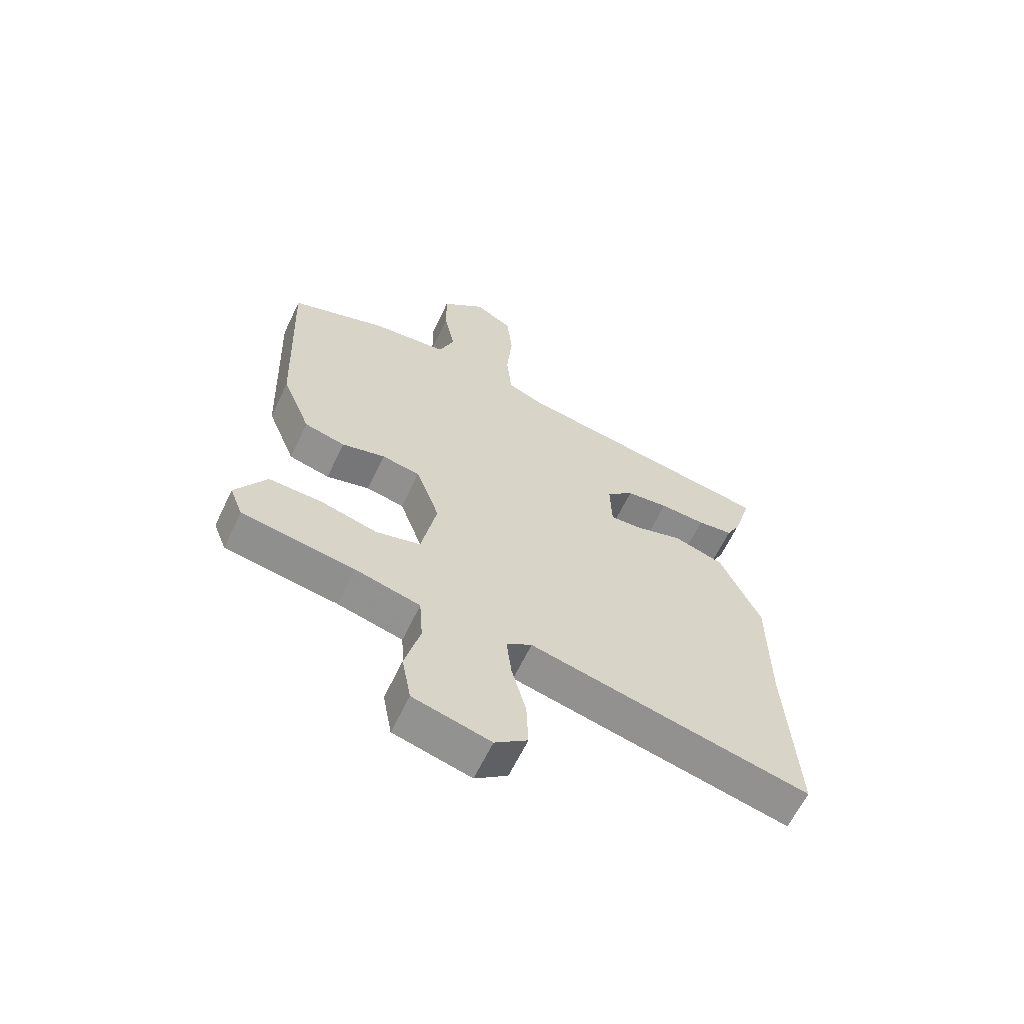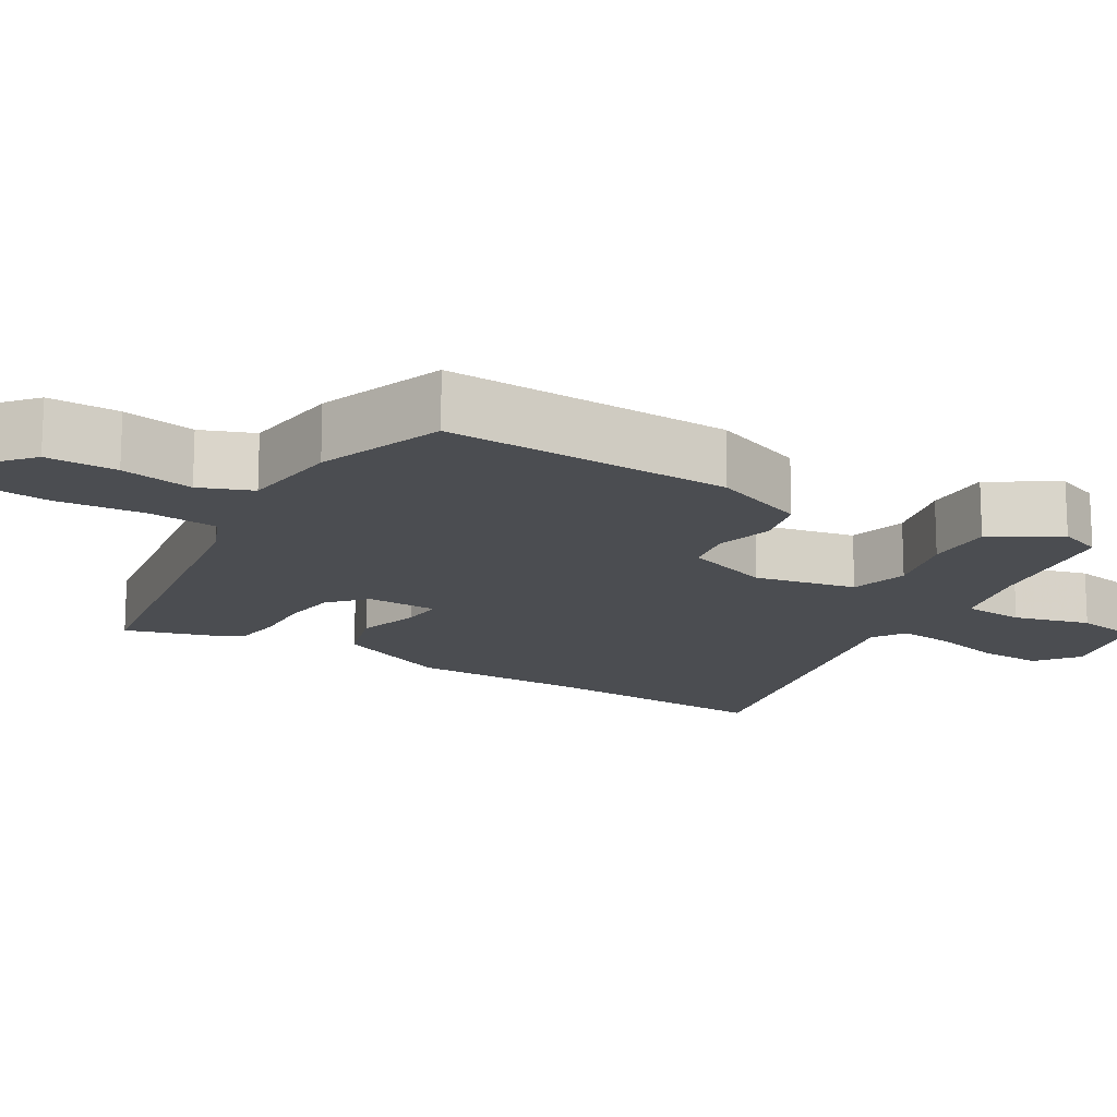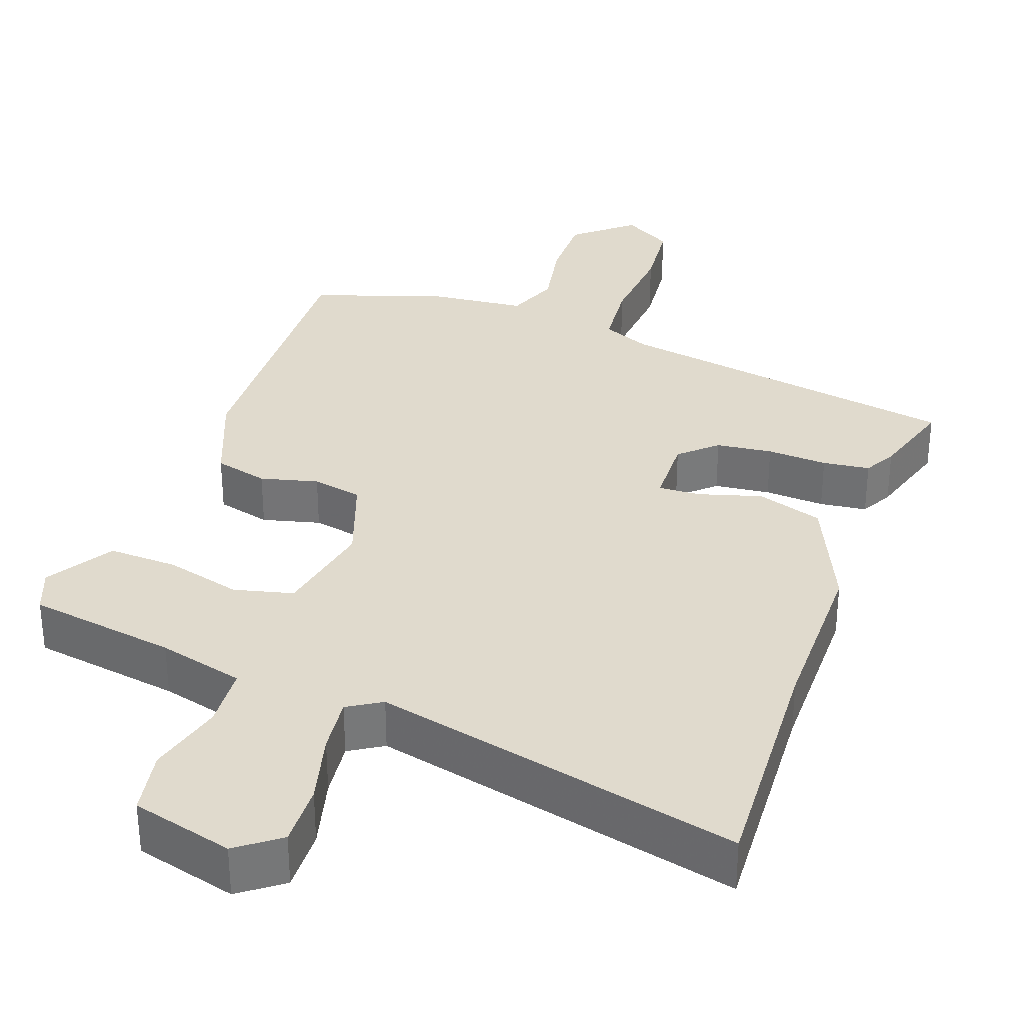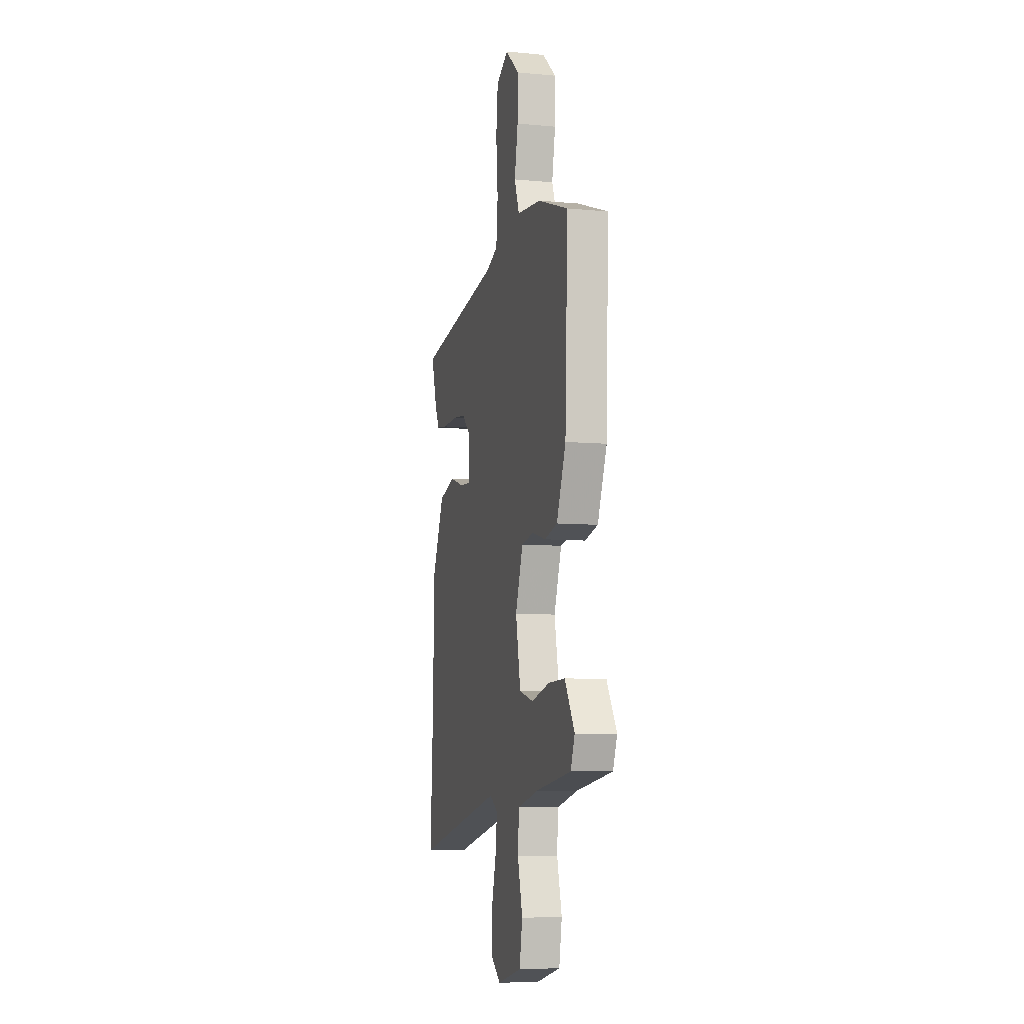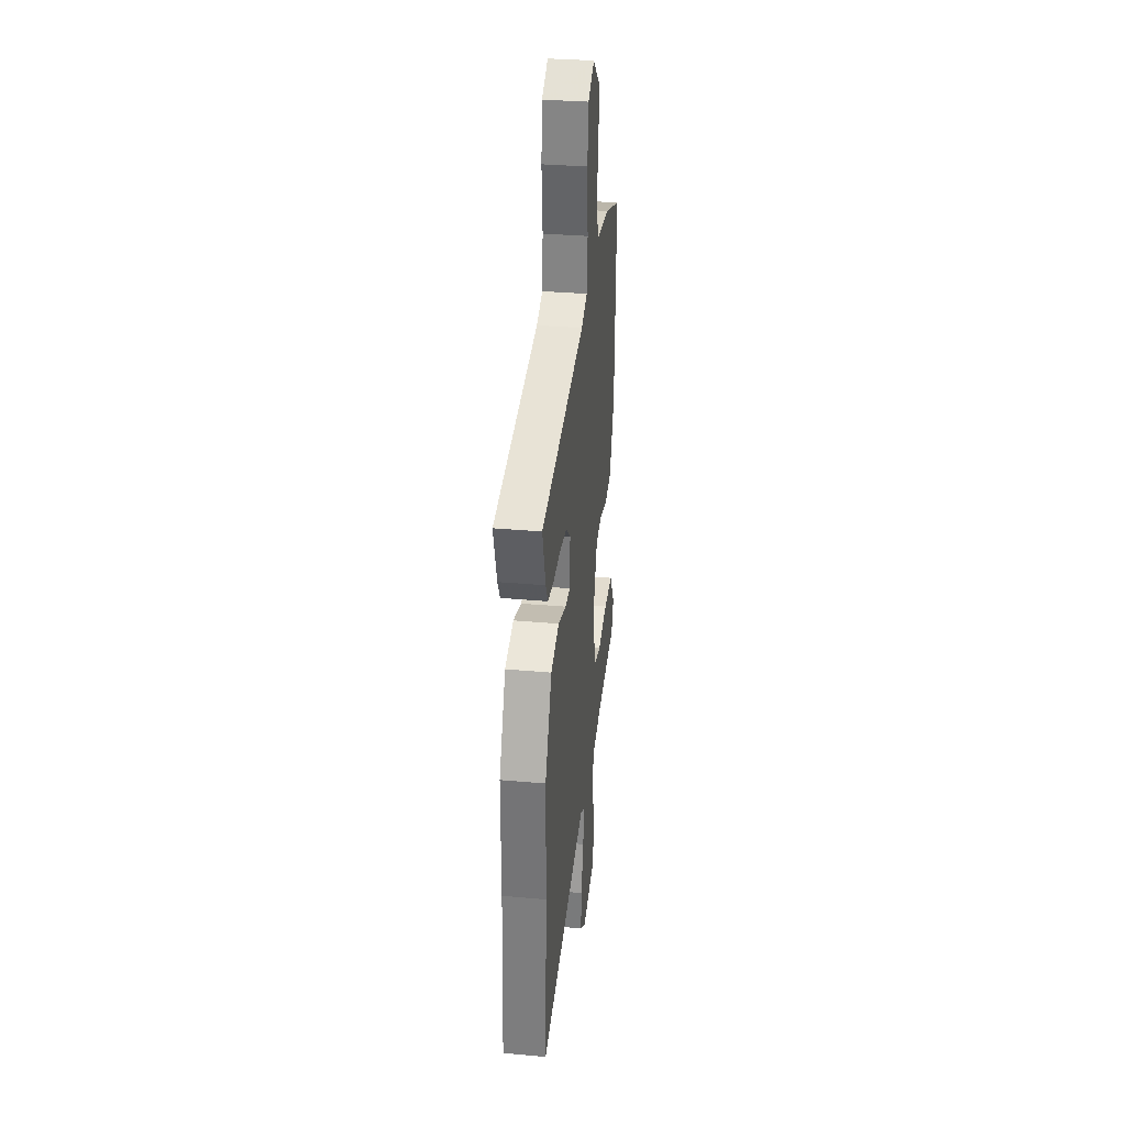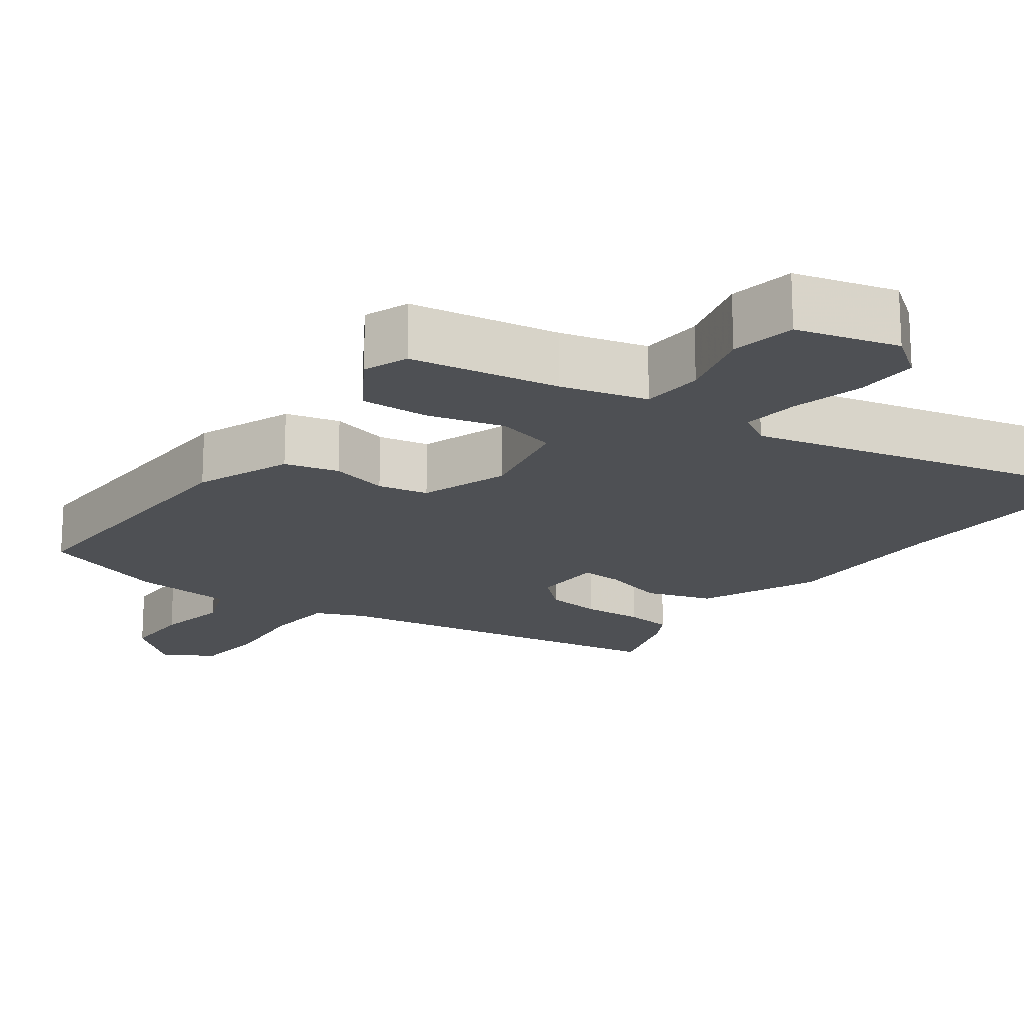
<metadata>
{"format":"obj","ext":"obj","renderer":"f3d","projection":"perspective","resolution":1024,"background":"white","views":[{"elev":-62.9,"azim":154.6,"up":"+Z"},{"elev":-15.6,"azim":59.0,"up":"+Y"},{"elev":33.0,"azim":-160.0,"up":"+Y"},{"elev":-7.4,"azim":75.1,"up":"+Z"},{"elev":33.0,"azim":-82.9,"up":"+Z"},{"elev":-18.5,"azim":144.4,"up":"+Y"}]}
</metadata>
<code>
v -0.51 0.07 0.39
v -0.041 0.07 0.468
v 0.023 0.07 0.495
v 0.032 0.07 0.589
v 0.022 0.07 0.708
v 0.032 0.07 0.807
v 0.099 0.07 0.846
v 0.176 0.07 0.78
v 0.175 0.07 0.685
v 0.156 0.07 0.587
v 0.183 0.07 0.517
v 0.318 0.07 0.503
v 0.488 0.07 0.443
v 0.473 0.07 0.058
v 0.422 0.07 -0.069
v 0.35 0.07 -0.087
v 0.273 0.07 -0.067
v 0.206 0.07 -0.08
v 0.164 0.07 -0.197
v 0.191 0.07 -0.333
v 0.27 0.07 -0.353
v 0.371 0.07 -0.327
v 0.464 0.07 -0.324
v 0.519 0.07 -0.413
v 0.496 0.07 -0.472
v 0.297 0.07 -0.503
v 0.182 0.07 -0.532
v 0.176 0.07 -0.615
v 0.203 0.07 -0.717
v 0.187 0.07 -0.804
v 0.051 0.07 -0.839
v -0.006 0.07 -0.796
v -0.003 0.07 -0.712
v 0.022 0.07 -0.617
v 0.031 0.07 -0.541
v -0.014 0.07 -0.513
v -0.507 0.07 -0.626
v -0.489 0.07 -0.303
v -0.488 0.07 -0.073
v -0.418 0.07 0.083
v -0.329 0.07 0.111
v -0.245 0.07 0.086
v -0.189 0.07 0.083
v -0.186 0.07 0.178
v -0.234 0.07 0.222
v -0.309 0.07 0.231
v -0.39 0.07 0.227
v -0.453 0.07 0.235
v -0.476 0.07 0.278
v -0.51 0 0.39
v -0.041 0 0.468
v 0.023 0 0.495
v 0.032 0 0.589
v 0.022 0 0.708
v 0.032 0 0.807
v 0.099 0 0.846
v 0.176 0 0.78
v 0.175 0 0.685
v 0.156 0 0.587
v 0.183 0 0.517
v 0.318 0 0.503
v 0.488 0 0.443
v 0.473 0 0.058
v 0.422 0 -0.069
v 0.35 0 -0.087
v 0.273 0 -0.067
v 0.206 0 -0.08
v 0.164 0 -0.197
v 0.191 0 -0.333
v 0.27 0 -0.353
v 0.371 0 -0.327
v 0.464 0 -0.324
v 0.519 0 -0.413
v 0.496 0 -0.472
v 0.297 0 -0.503
v 0.182 0 -0.532
v 0.176 0 -0.615
v 0.203 0 -0.717
v 0.187 0 -0.804
v 0.051 0 -0.839
v -0.006 0 -0.796
v -0.003 0 -0.712
v 0.022 0 -0.617
v 0.031 0 -0.541
v -0.014 0 -0.513
v -0.507 0 -0.626
v -0.489 0 -0.303
v -0.488 0 -0.073
v -0.418 0 0.083
v -0.329 0 0.111
v -0.245 0 0.086
v -0.189 0 0.083
v -0.186 0 0.178
v -0.234 0 0.222
v -0.309 0 0.231
v -0.39 0 0.227
v -0.453 0 0.235
v -0.476 0 0.278
f 46 47 48 49
f 45 46 49 1
f 39 40 41 42
f 38 39 42 43
f 36 37 38 43
f 35 36 43 44
f 31 32 33 34
f 31 34 35
f 28 29 30 31
f 27 28 31 35
f 26 27 35 44
f 21 22 23 24
f 21 24 25 26
f 14 15 16 17
f 14 17 18
f 11 12 13 14
f 11 14 18
f 10 11 18 19
f 8 9 10
f 7 8 10
f 4 5 6 7
f 3 4 7 10
f 45 1 2
f 44 45 2 3
f 20 21 26
f 20 26 44
f 19 20 44 3
f 3 10 19
f 98 97 96 95
f 50 98 95 94
f 91 90 89 88
f 92 91 88 87
f 92 87 86 85
f 93 92 85 84
f 83 82 81 80
f 84 83 80
f 80 79 78 77
f 84 80 77 76
f 93 84 76 75
f 73 72 71 70
f 75 74 73 70
f 66 65 64 63
f 67 66 63
f 63 62 61 60
f 67 63 60
f 68 67 60 59
f 59 58 57
f 59 57 56
f 56 55 54 53
f 59 56 53 52
f 51 50 94
f 52 51 94 93
f 75 70 69
f 93 75 69
f 52 93 69 68
f 68 59 52
f 1 50 51 2
f 2 51 52 3
f 3 52 53 4
f 4 53 54 5
f 5 54 55 6
f 6 55 56 7
f 7 56 57 8
f 8 57 58 9
f 9 58 59 10
f 10 59 60 11
f 11 60 61 12
f 12 61 62 13
f 13 62 63 14
f 14 63 64 15
f 15 64 65 16
f 16 65 66 17
f 17 66 67 18
f 18 67 68 19
f 19 68 69 20
f 20 69 70 21
f 21 70 71 22
f 22 71 72 23
f 23 72 73 24
f 24 73 74 25
f 25 74 75 26
f 26 75 76 27
f 27 76 77 28
f 28 77 78 29
f 29 78 79 30
f 30 79 80 31
f 31 80 81 32
f 32 81 82 33
f 33 82 83 34
f 34 83 84 35
f 35 84 85 36
f 36 85 86 37
f 37 86 87 38
f 38 87 88 39
f 39 88 89 40
f 40 89 90 41
f 41 90 91 42
f 42 91 92 43
f 43 92 93 44
f 44 93 94 45
f 45 94 95 46
f 46 95 96 47
f 47 96 97 48
f 48 97 98 49
f 49 98 50 1

</code>
